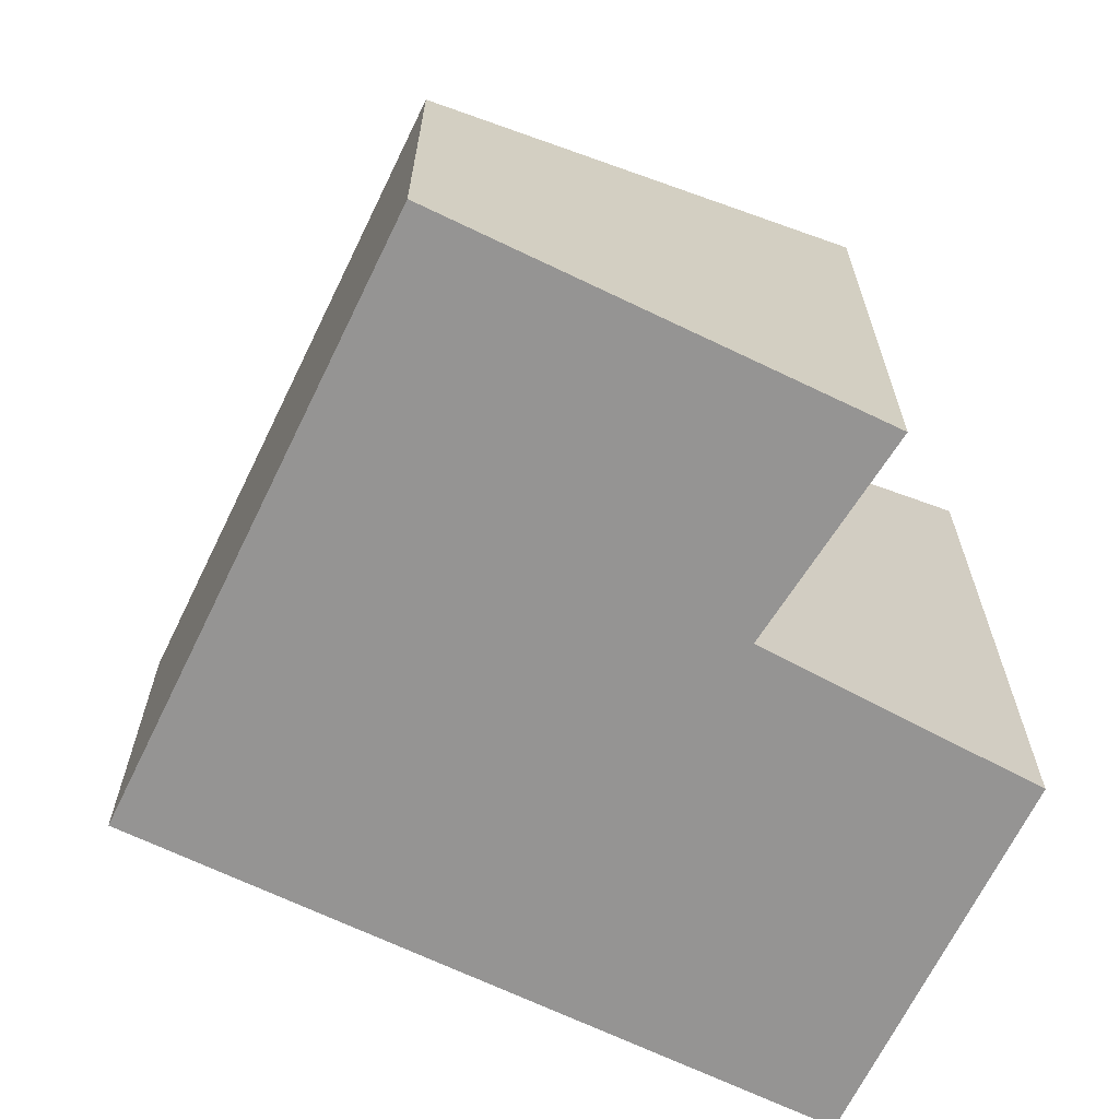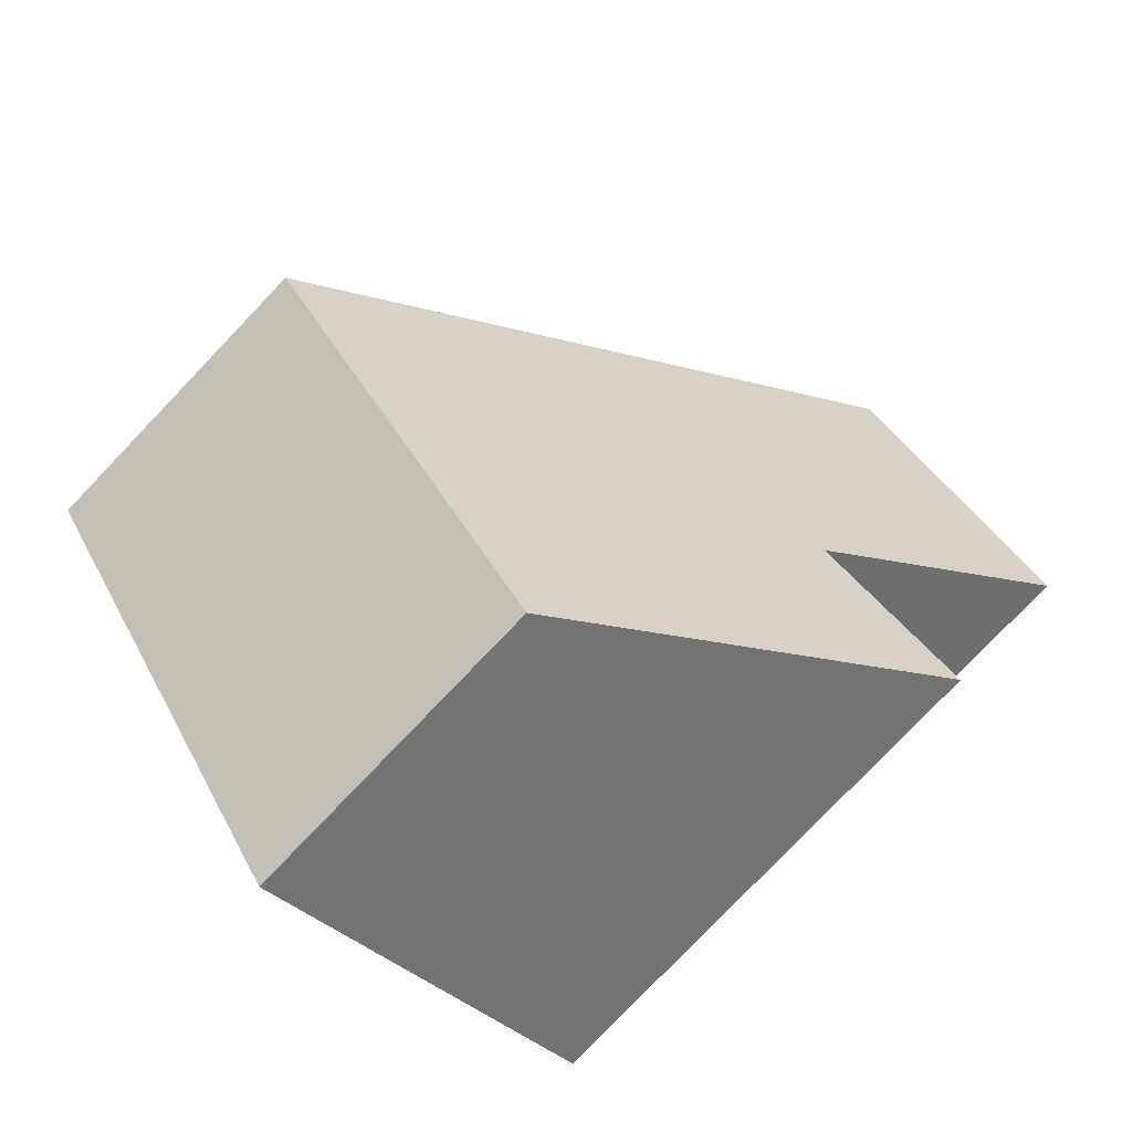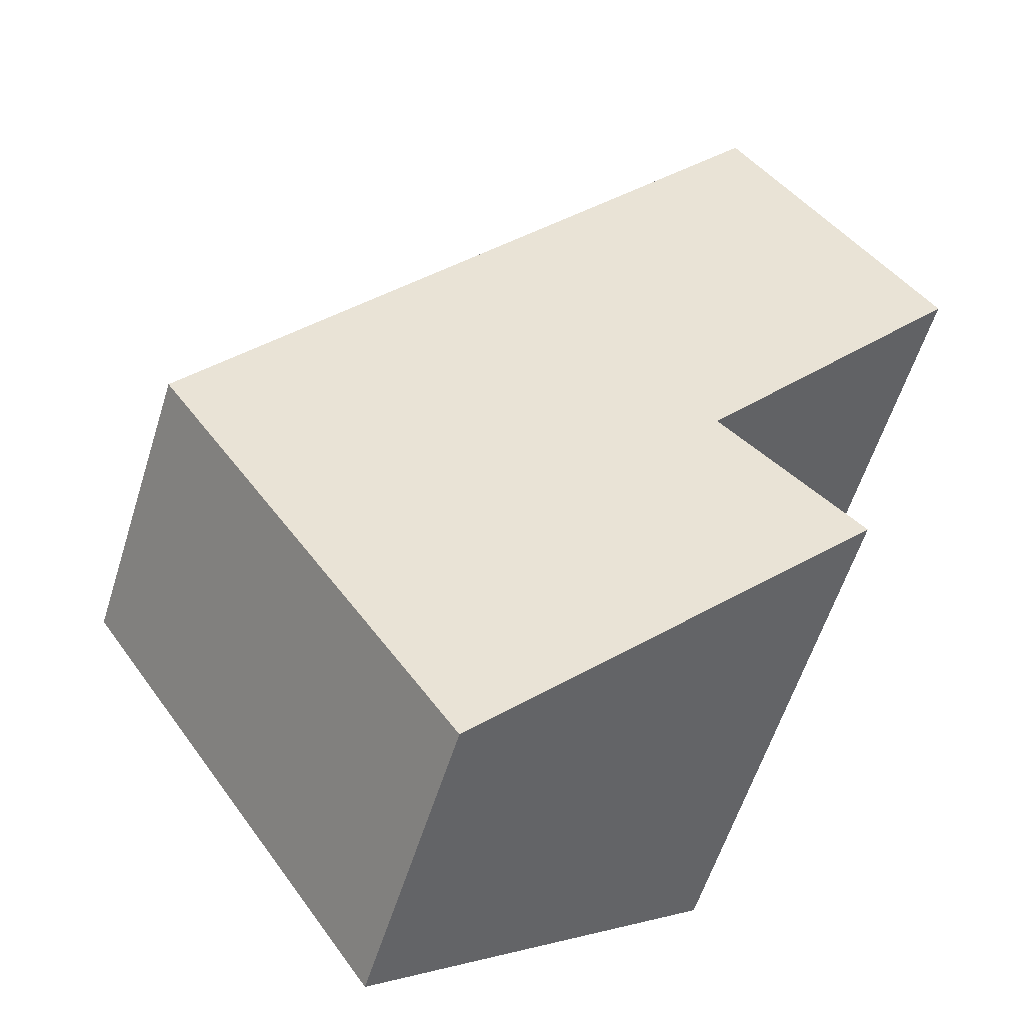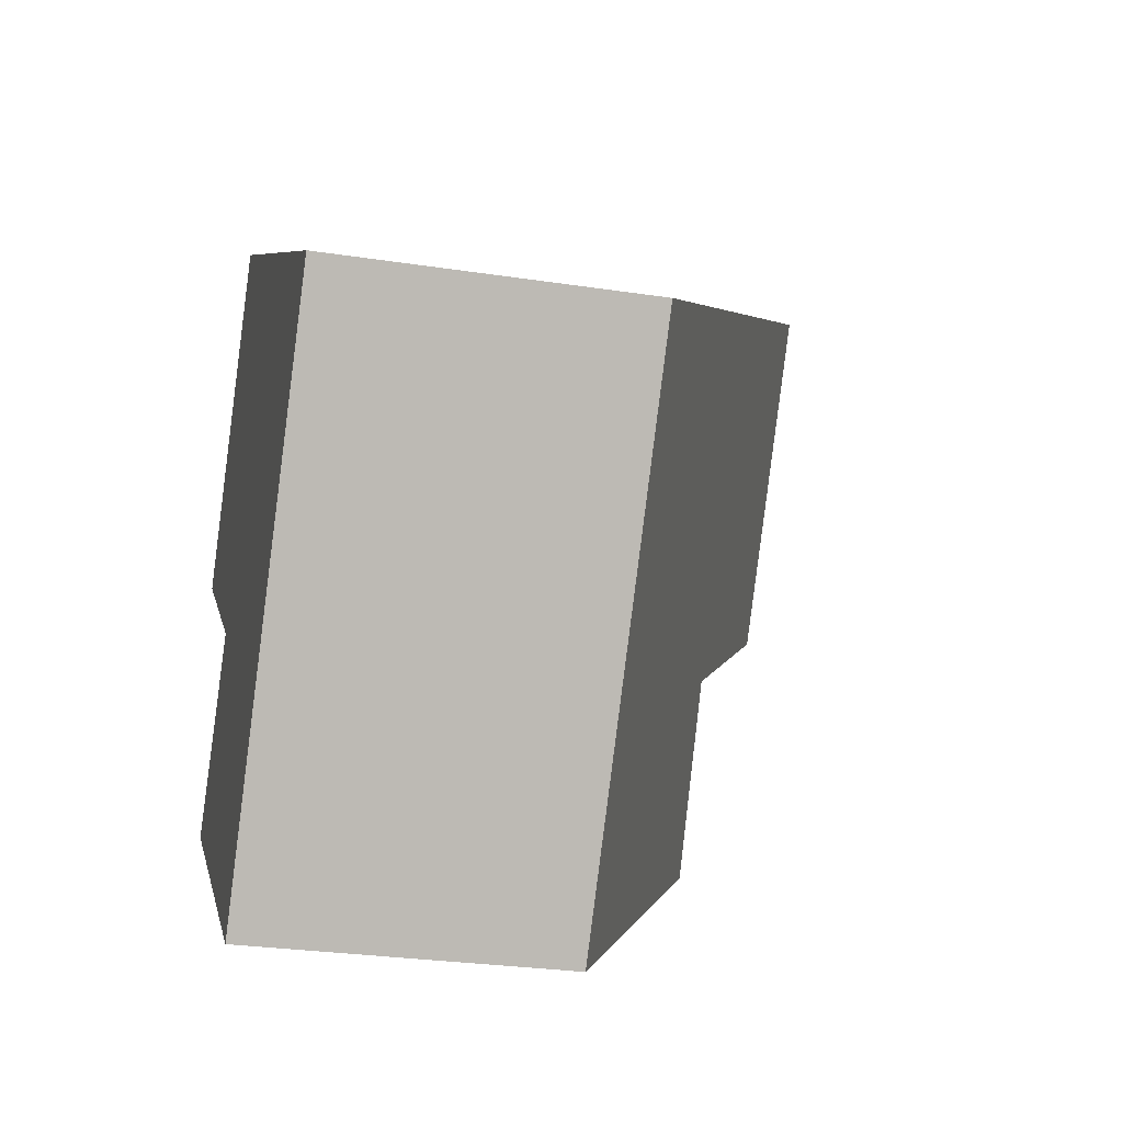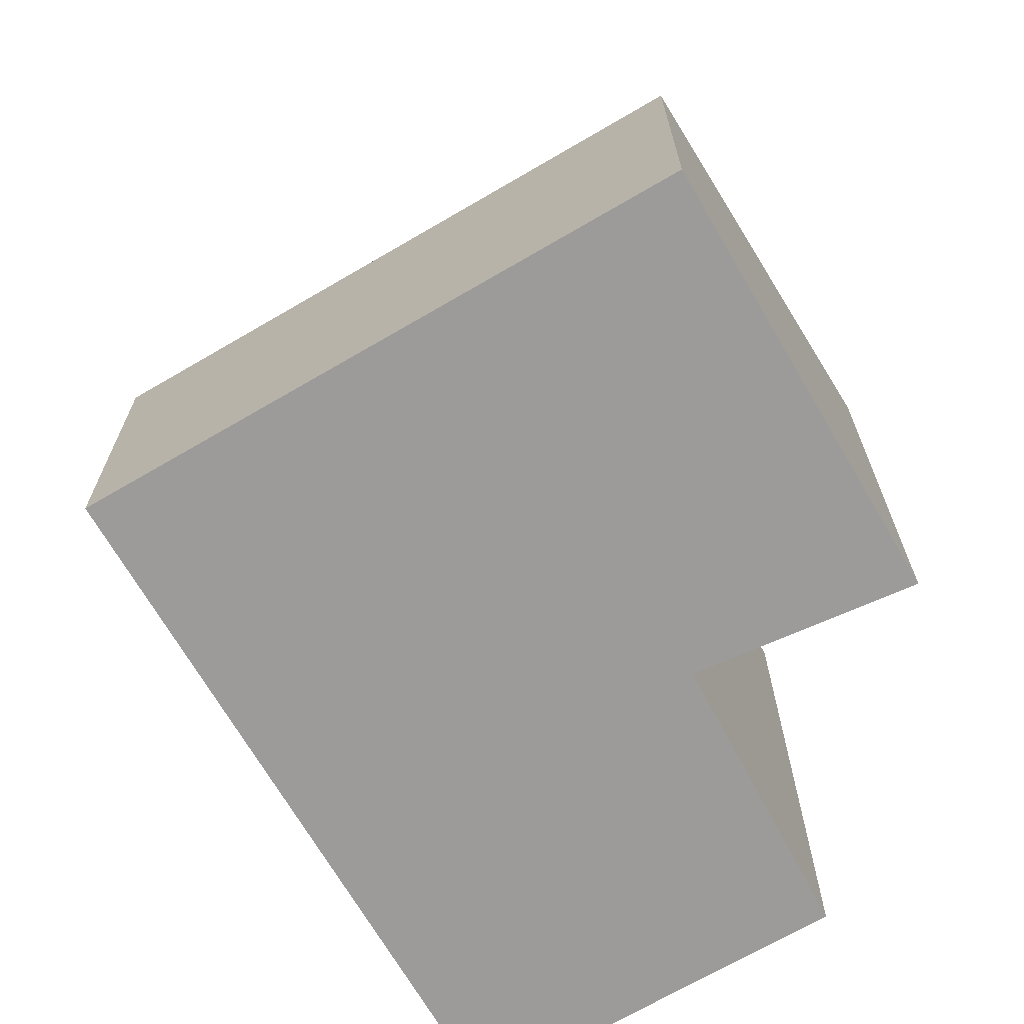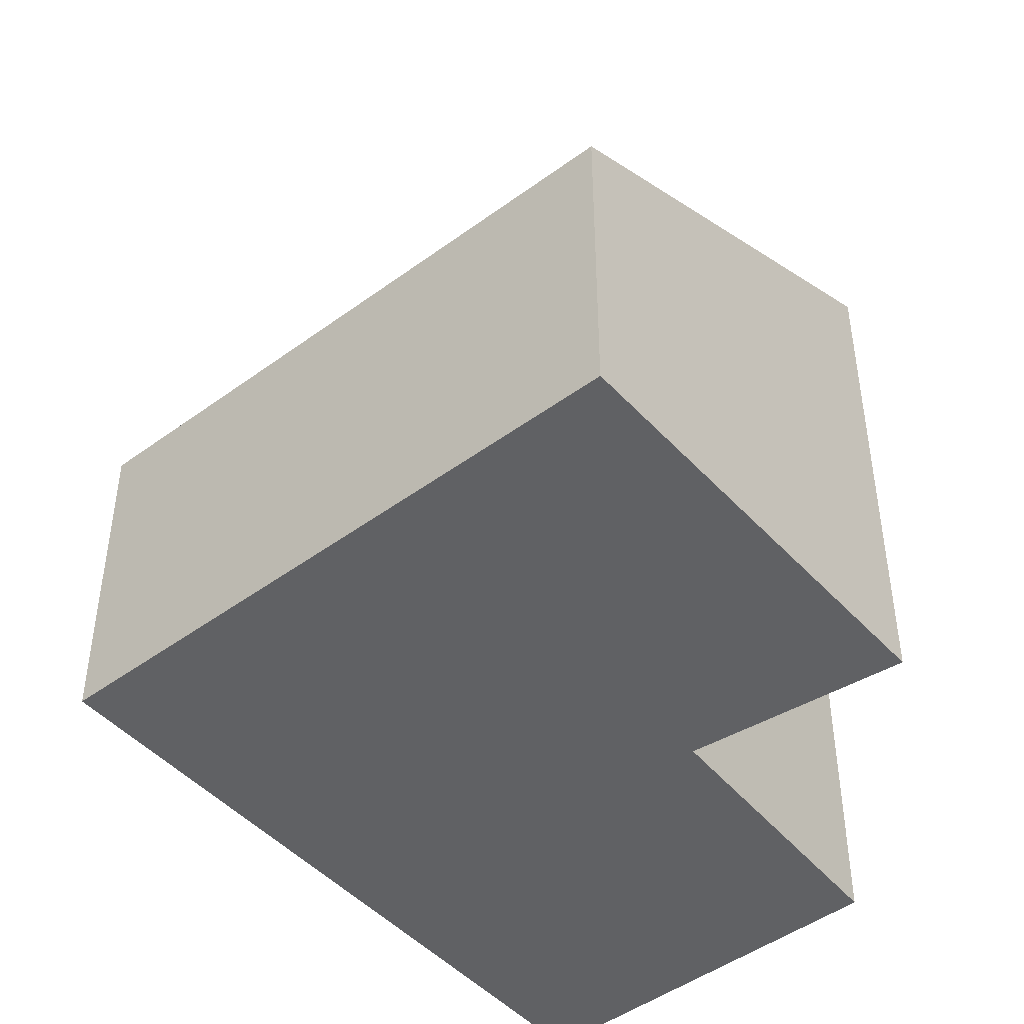
<metadata>
{"format":"obj","ext":"obj","renderer":"f3d","projection":"perspective","resolution":1024,"background":"white","views":[{"elev":-67.1,"azim":-171.8,"up":"+Y"},{"elev":-79.4,"azim":136.2,"up":"+Z"},{"elev":-59.3,"azim":162.5,"up":"+Z"},{"elev":-28.4,"azim":77.1,"up":"+Z"},{"elev":-69.7,"azim":154.4,"up":"+Y"},{"elev":-47.0,"azim":163.9,"up":"+Y"}]}
</metadata>
<code>
v  1.482 4.395 2.183
v  1.595 3.532 -1.183
v  0 4.397 2.692e-16
v  5.524 2.267 -0.55
v  3.141 2.267 -4.074
v  0.594 3.608 -2.352
v  0.594 1.44e-16 -2.352
v  1.595 7.244e-17 -1.183
v  0 0 0
v  1.482 -1.337e-16 2.183
v  3.141 2.495e-16 -4.074
v  5.524 3.368e-17 -0.55
g defaultobject
f 1 2 3
f 2 1 4
f 2 4 5
f 5 6 2
f 7 2 6
f 2 7 8
f 9 1 3
f 1 9 10
f 2 9 3
f 9 2 8
f 5 7 6
f 7 5 11
f 10 4 1
f 4 10 12
f 12 5 4
f 5 12 11
f 9 12 10
f 12 9 8
f 12 8 7
f 12 7 11

</code>
